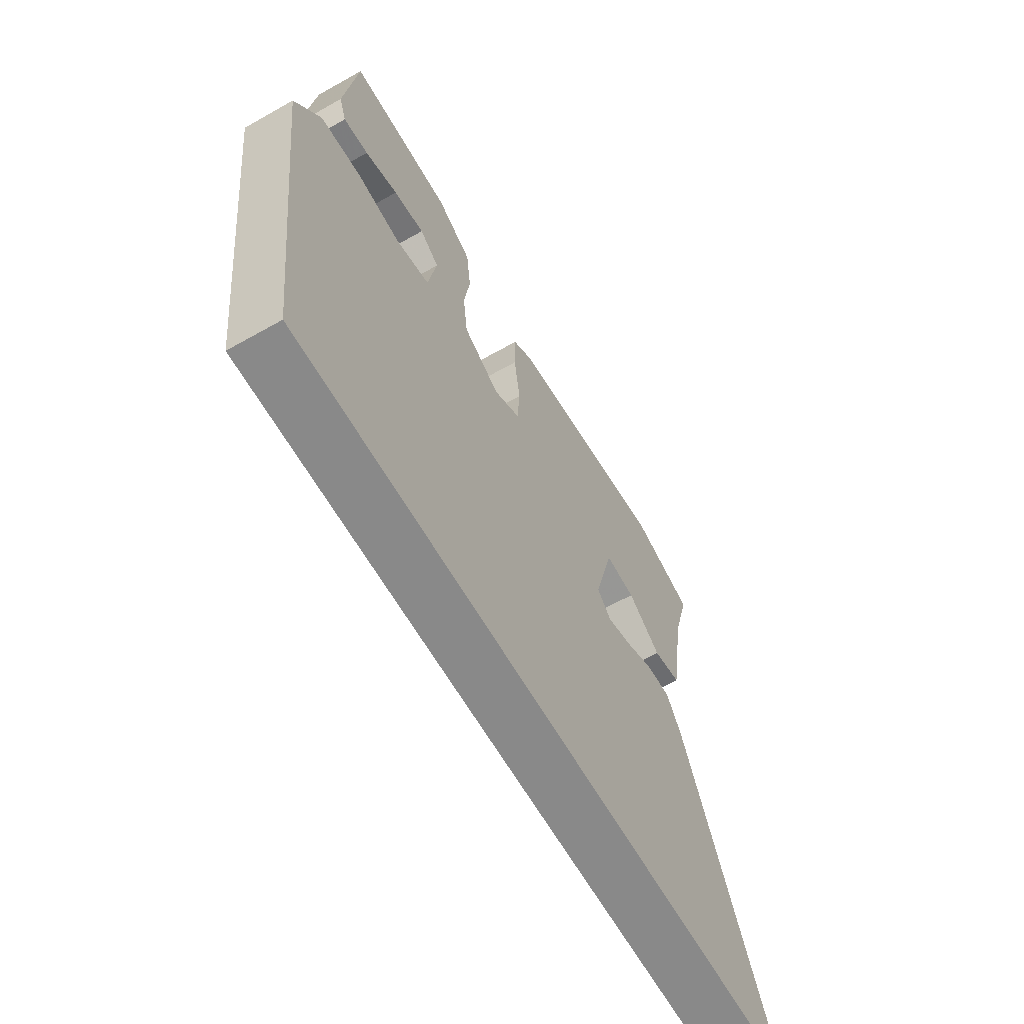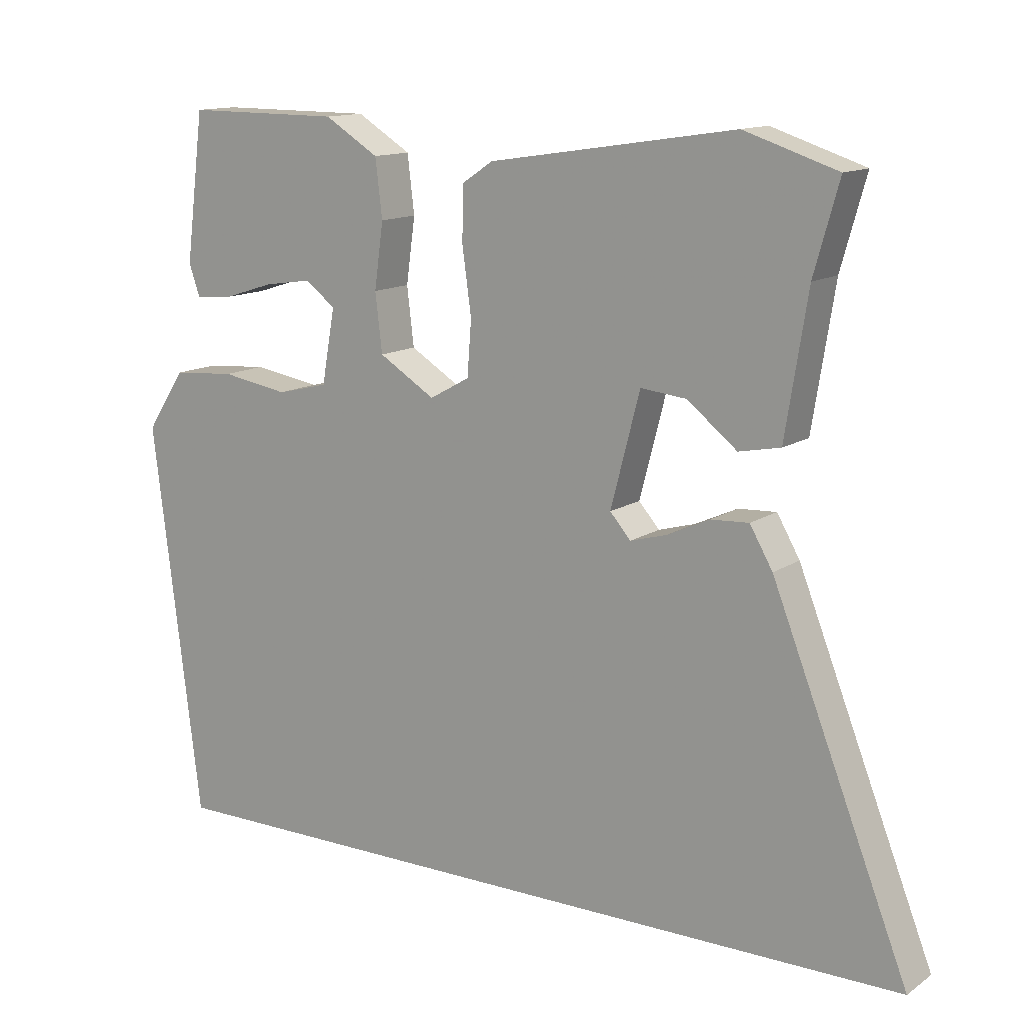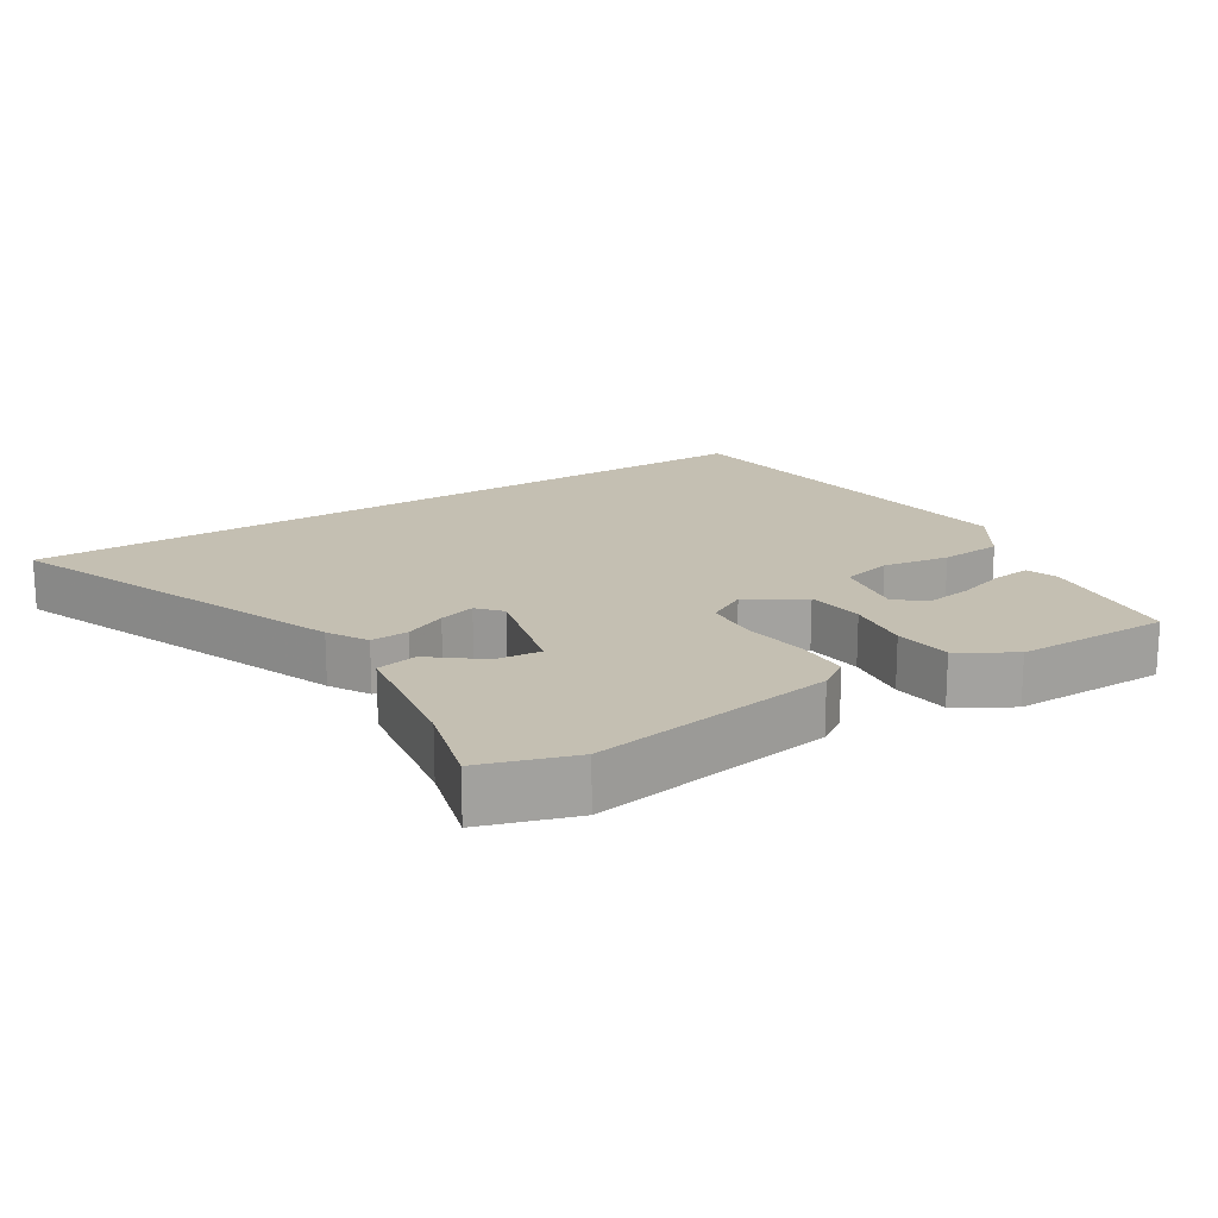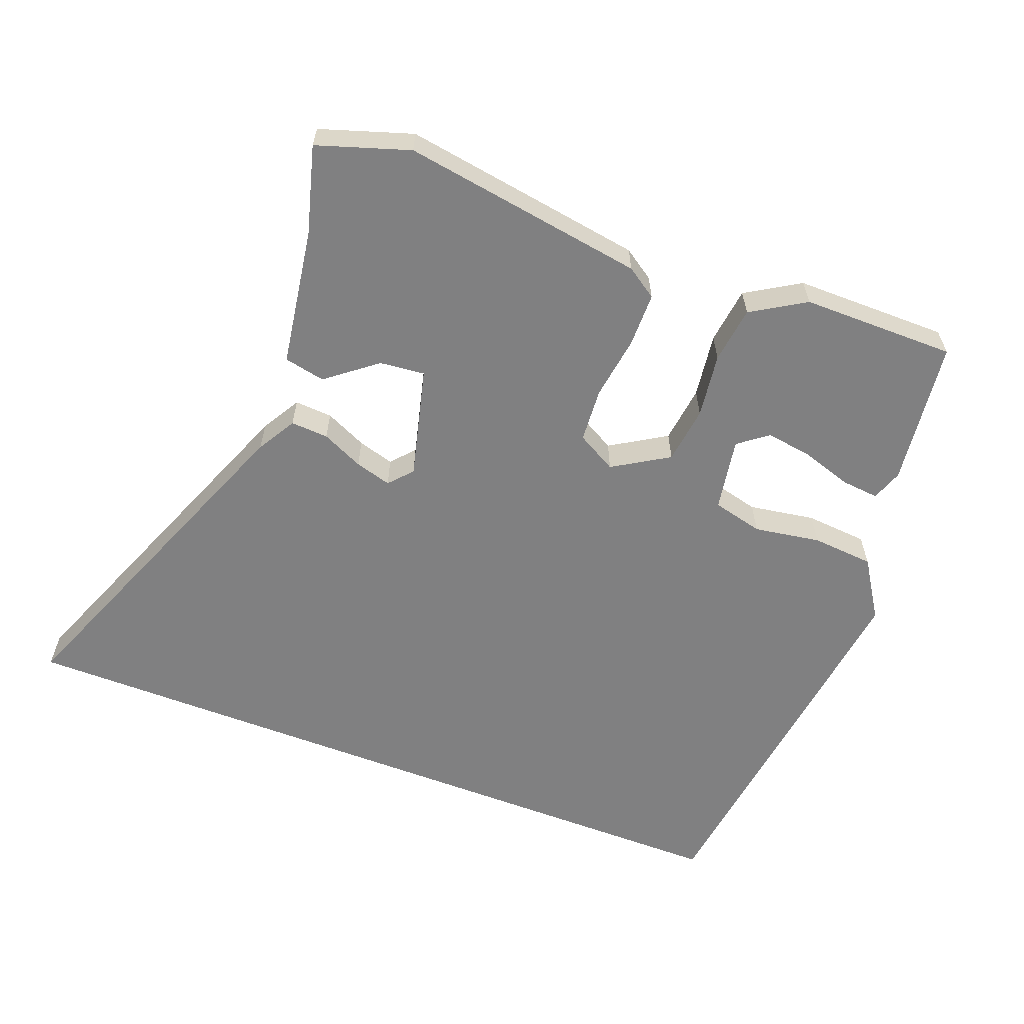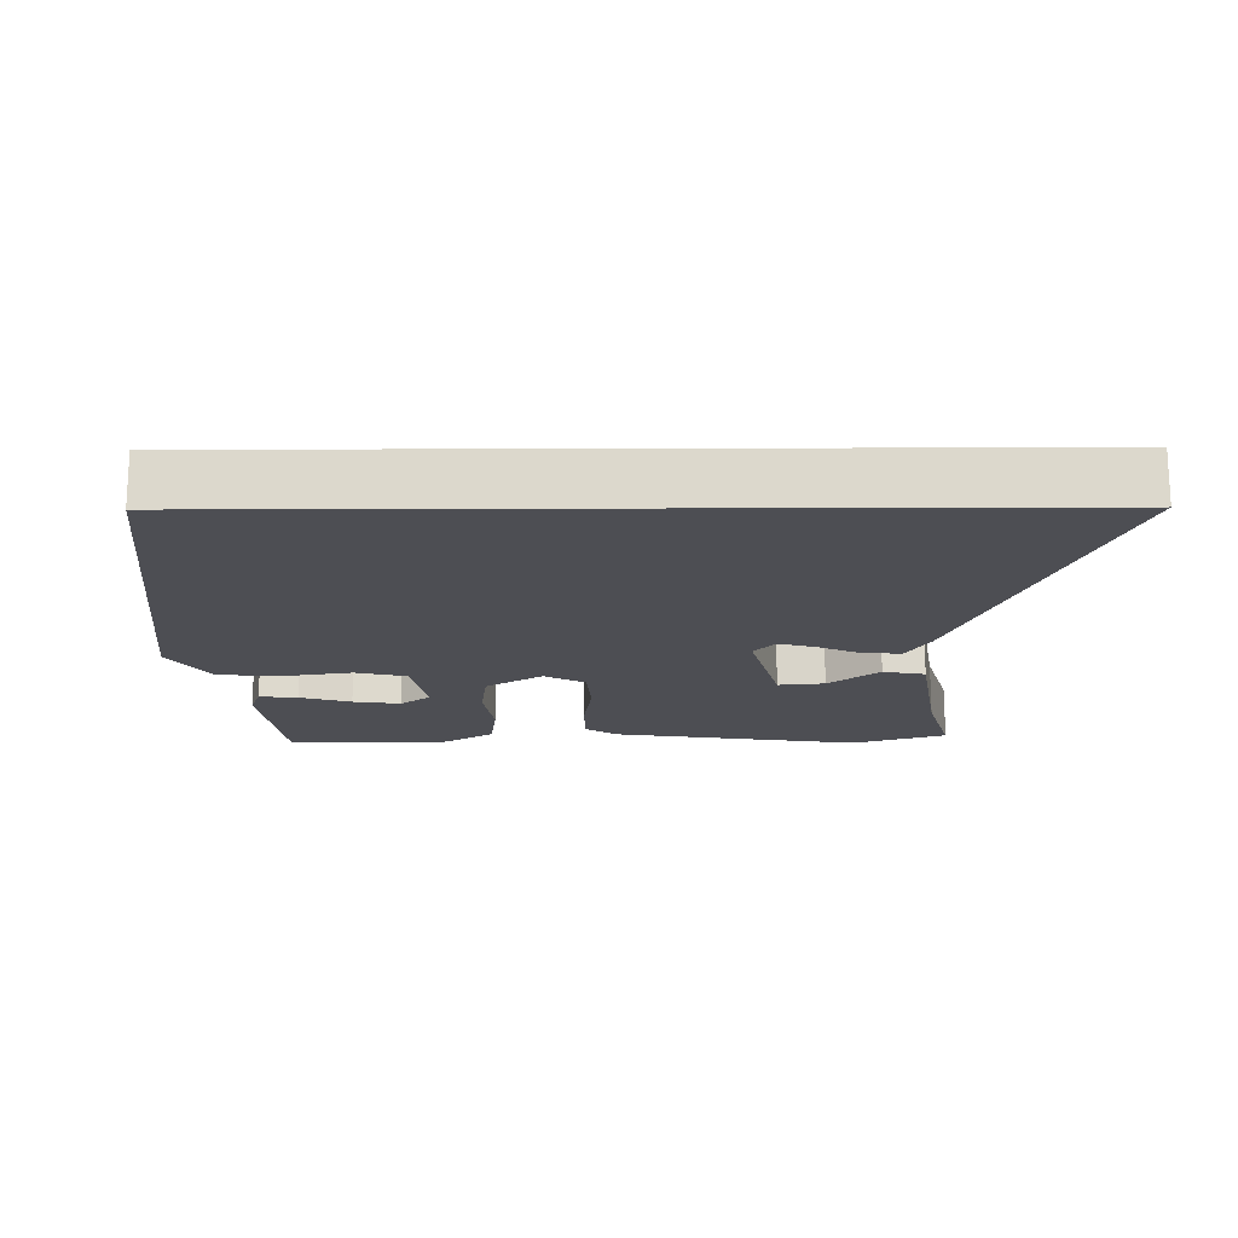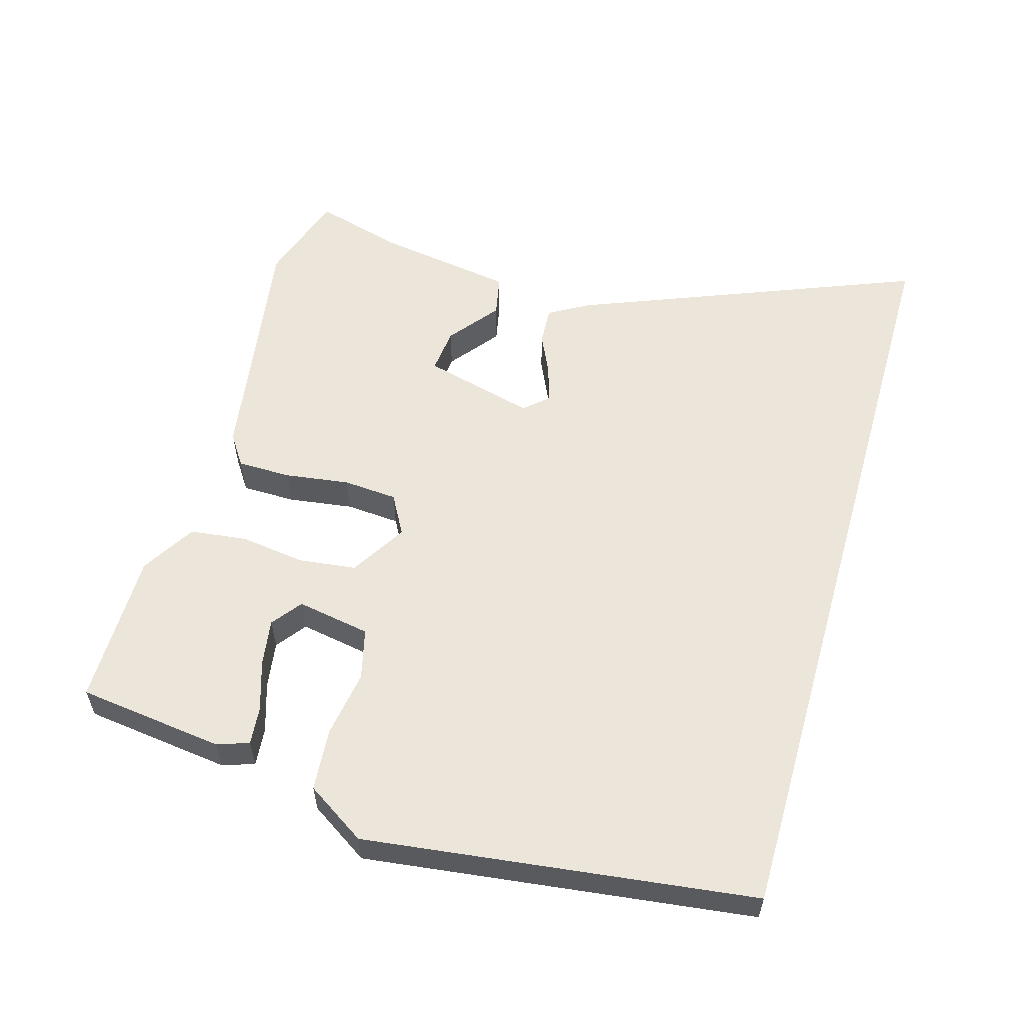
<metadata>
{"format":"obj","ext":"obj","renderer":"f3d","projection":"perspective","resolution":1024,"background":"white","views":[{"elev":-63.2,"azim":119.8,"up":"+Z"},{"elev":13.3,"azim":-145.6,"up":"+Z"},{"elev":17.6,"azim":-32.4,"up":"+Y"},{"elev":-60.2,"azim":-21.2,"up":"+Y"},{"elev":-17.4,"azim":-179.6,"up":"+Y"},{"elev":57.3,"azim":106.0,"up":"+Y"}]}
</metadata>
<code>
v -0.67 0.07 -0.5
v -0.472 0.07 0
v -0.439 0.07 0.057
v -0.384 0.07 0.054
v -0.323 0.07 0.026
v -0.27 0.07 0.011
v -0.24 0.07 0.045
v -0.282 0.07 0.207
v -0.348 0.07 0.2
v -0.42 0.07 0.143
v -0.48 0.07 0.155
v -0.512 0.07 0.356
v -0.548 0.07 0.484
v -0.414 0.07 0.528
v -0.059 0.07 0.474
v -0.014 0.07 0.444
v -0.013 0.07 0.366
v -0.026 0.07 0.272
v -0.02 0.07 0.193
v 0.038 0.07 0.161
v 0.119 0.07 0.211
v 0.129 0.07 0.295
v 0.116 0.07 0.389
v 0.126 0.07 0.472
v 0.204 0.07 0.52
v 0.429 0.07 0.521
v 0.456 0.07 0.308
v 0.44 0.07 0.262
v 0.385 0.07 0.267
v 0.312 0.07 0.29
v 0.244 0.07 0.3
v 0.201 0.07 0.267
v 0.22 0.07 0.16
v 0.294 0.07 0.142
v 0.391 0.07 0.158
v 0.482 0.07 0.151
v 0.538 0.07 0.065
v 0.468 0.07 -0.5
v -0.67 0 -0.5
v -0.472 0 0
v -0.439 0 0.057
v -0.384 0 0.054
v -0.323 0 0.026
v -0.27 0 0.011
v -0.24 0 0.045
v -0.282 0 0.207
v -0.348 0 0.2
v -0.42 0 0.143
v -0.48 0 0.155
v -0.512 0 0.356
v -0.548 0 0.484
v -0.414 0 0.528
v -0.059 0 0.474
v -0.014 0 0.444
v -0.013 0 0.366
v -0.026 0 0.272
v -0.02 0 0.193
v 0.038 0 0.161
v 0.119 0 0.211
v 0.129 0 0.295
v 0.116 0 0.389
v 0.126 0 0.472
v 0.204 0 0.52
v 0.429 0 0.521
v 0.456 0 0.308
v 0.44 0 0.262
v 0.385 0 0.267
v 0.312 0 0.29
v 0.244 0 0.3
v 0.201 0 0.267
v 0.22 0 0.16
v 0.294 0 0.142
v 0.391 0 0.158
v 0.482 0 0.151
v 0.538 0 0.065
v 0.468 0 -0.5
f 37 38 1
f 36 37 1
f 35 36 1
f 34 35 1
f 33 34 1
f 32 33 1
f 28 29 30
f 27 28 30
f 26 27 30
f 25 26 30
f 24 25 30
f 23 24 30
f 23 30 31
f 22 23 31 32
f 16 17 18
f 15 16 18
f 14 15 18
f 13 14 18
f 12 13 18
f 12 18 19
f 9 10 11 12
f 8 9 12
f 8 12 19 20
f 3 4 5
f 2 3 5
f 1 2 5
f 1 5 6
f 21 22 32
f 21 32 1
f 20 21 1
f 7 8 20
f 1 6 7 20
f 39 76 75
f 39 75 74
f 39 74 73
f 39 73 72
f 39 72 71
f 39 71 70
f 68 67 66
f 68 66 65
f 68 65 64
f 68 64 63
f 68 63 62
f 68 62 61
f 69 68 61
f 70 69 61 60
f 56 55 54
f 56 54 53
f 56 53 52
f 56 52 51
f 56 51 50
f 57 56 50
f 50 49 48 47
f 50 47 46
f 58 57 50 46
f 43 42 41
f 43 41 40
f 43 40 39
f 44 43 39
f 70 60 59
f 39 70 59
f 39 59 58
f 58 46 45
f 58 45 44 39
f 1 39 40 2
f 2 40 41 3
f 3 41 42 4
f 4 42 43 5
f 5 43 44 6
f 6 44 45 7
f 7 45 46 8
f 8 46 47 9
f 9 47 48 10
f 10 48 49 11
f 11 49 50 12
f 12 50 51 13
f 13 51 52 14
f 14 52 53 15
f 15 53 54 16
f 16 54 55 17
f 17 55 56 18
f 18 56 57 19
f 19 57 58 20
f 20 58 59 21
f 21 59 60 22
f 22 60 61 23
f 23 61 62 24
f 24 62 63 25
f 25 63 64 26
f 26 64 65 27
f 27 65 66 28
f 28 66 67 29
f 29 67 68 30
f 30 68 69 31
f 31 69 70 32
f 32 70 71 33
f 33 71 72 34
f 34 72 73 35
f 35 73 74 36
f 36 74 75 37
f 37 75 76 38
f 38 76 39 1

</code>
